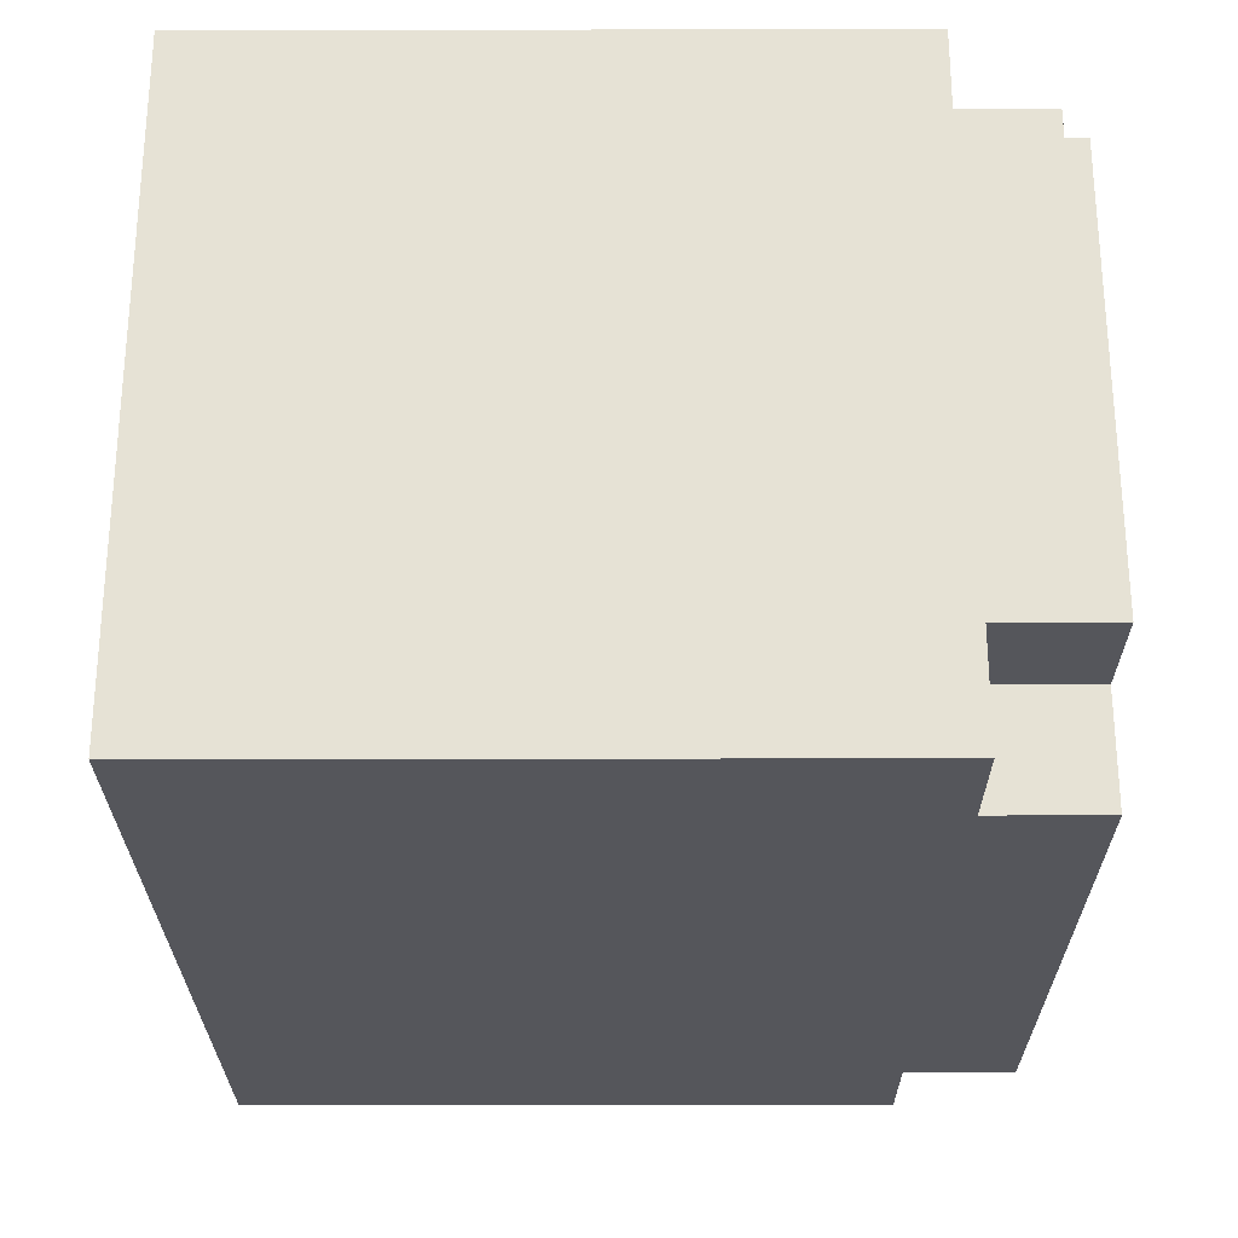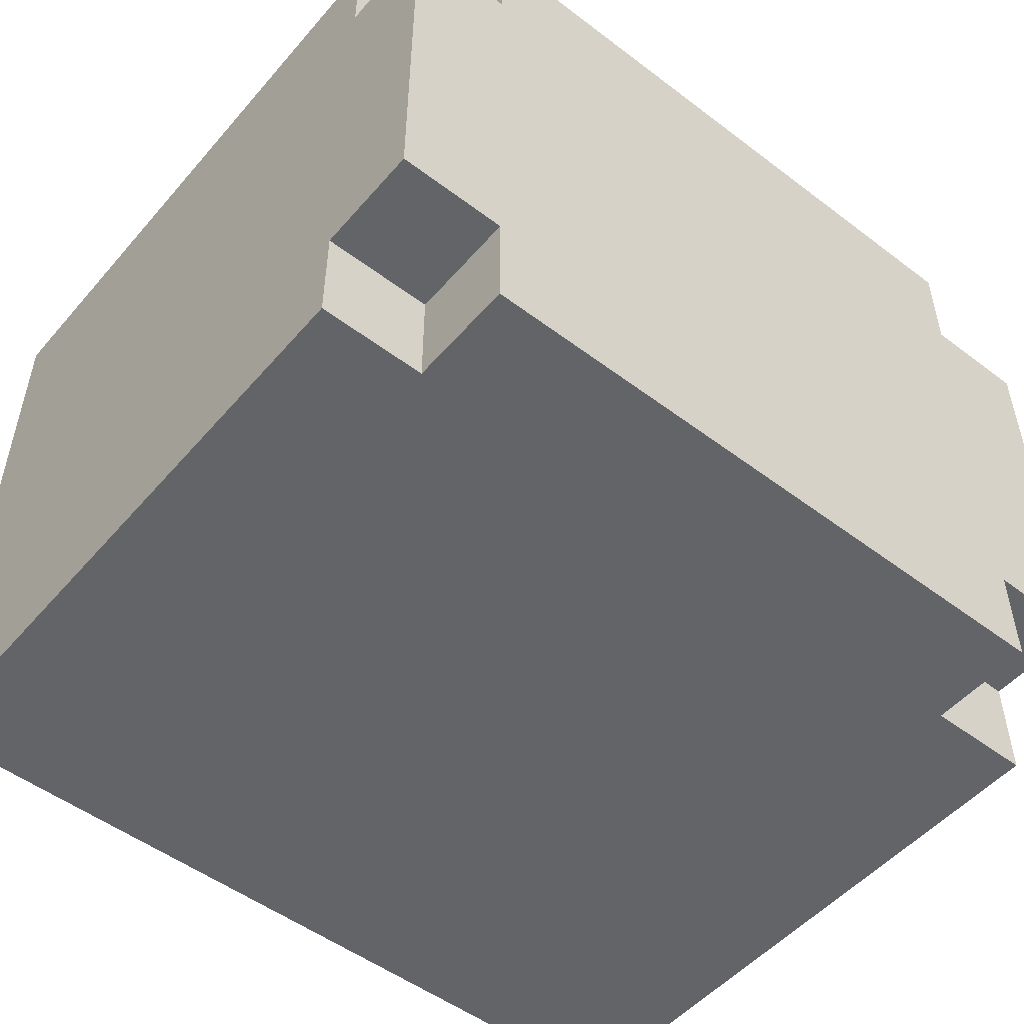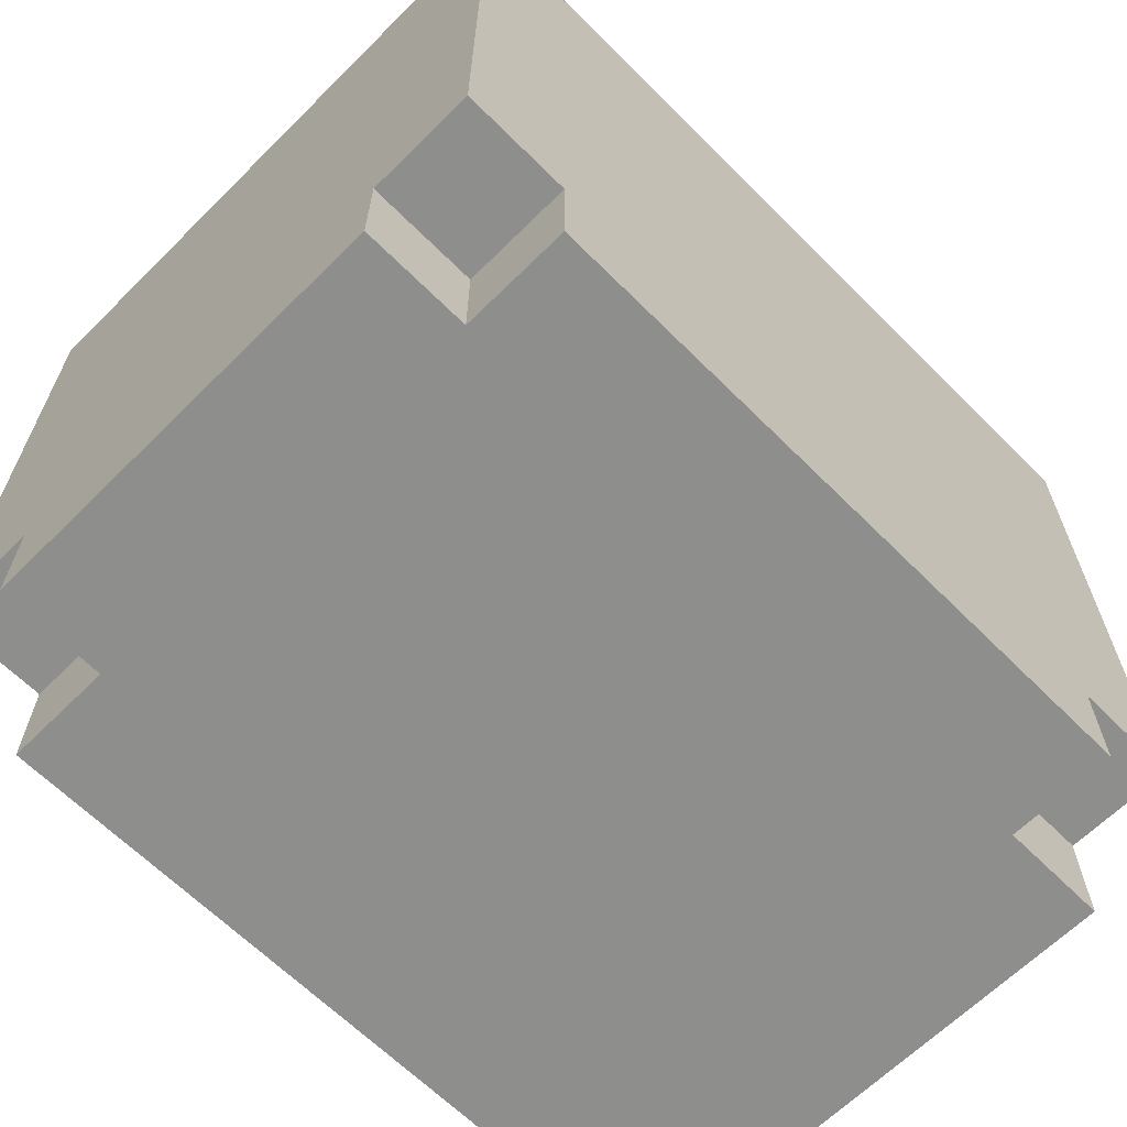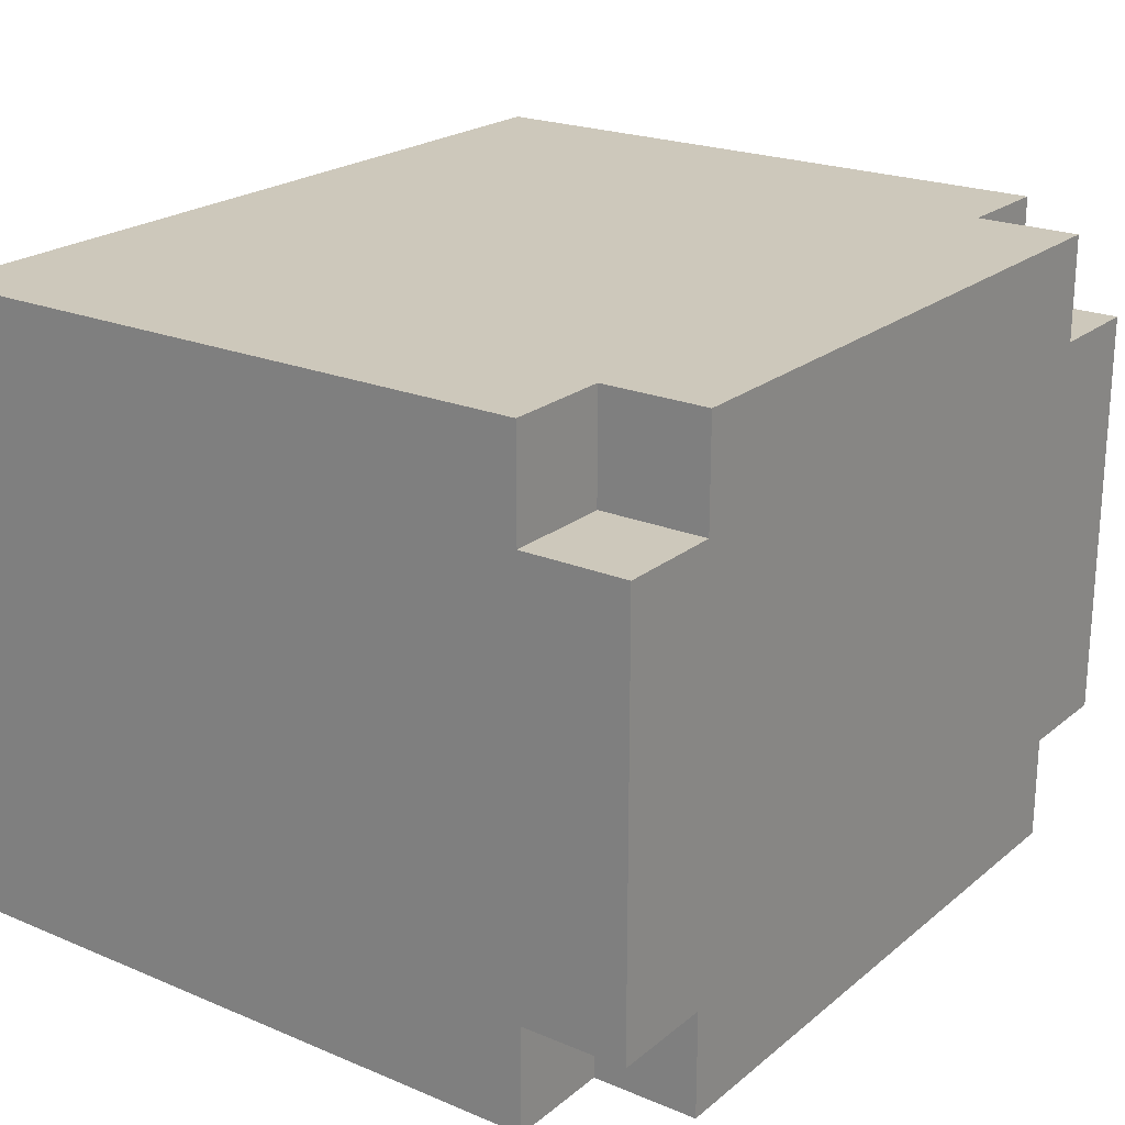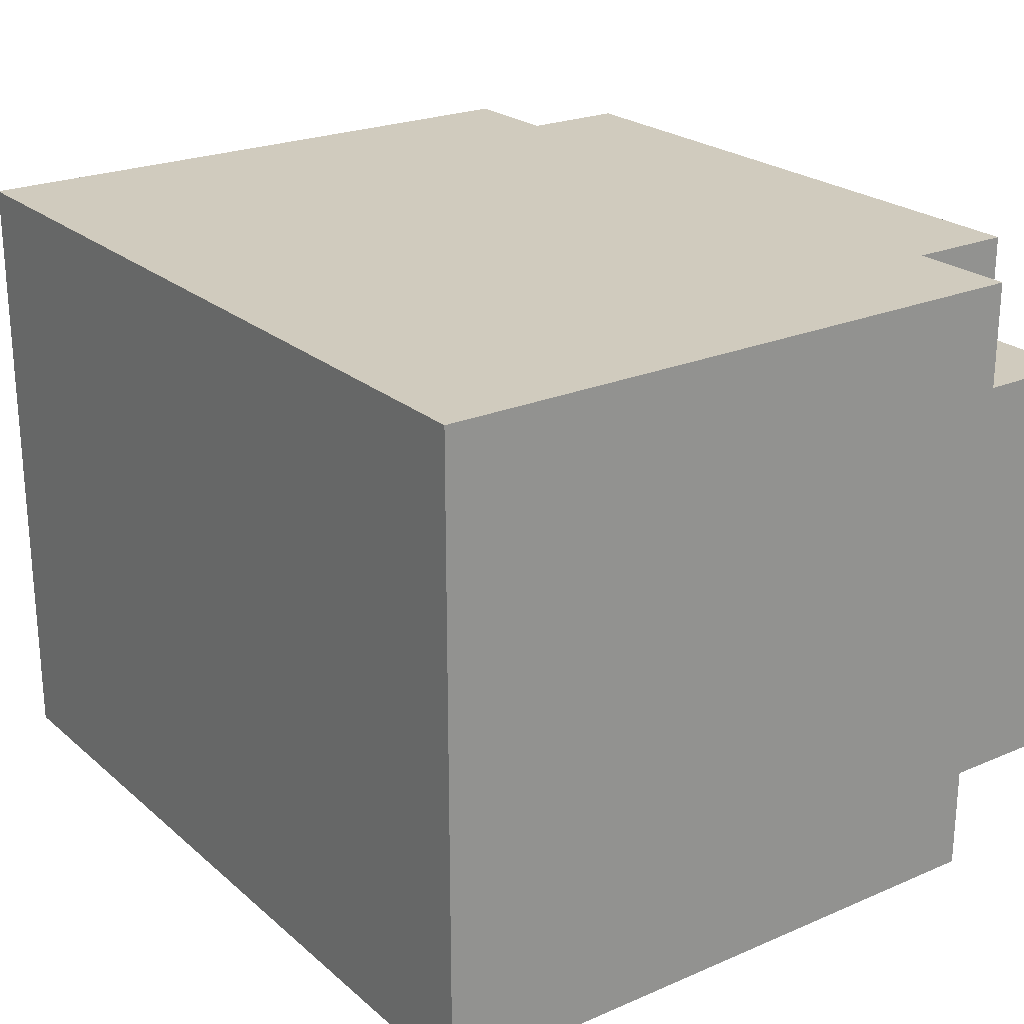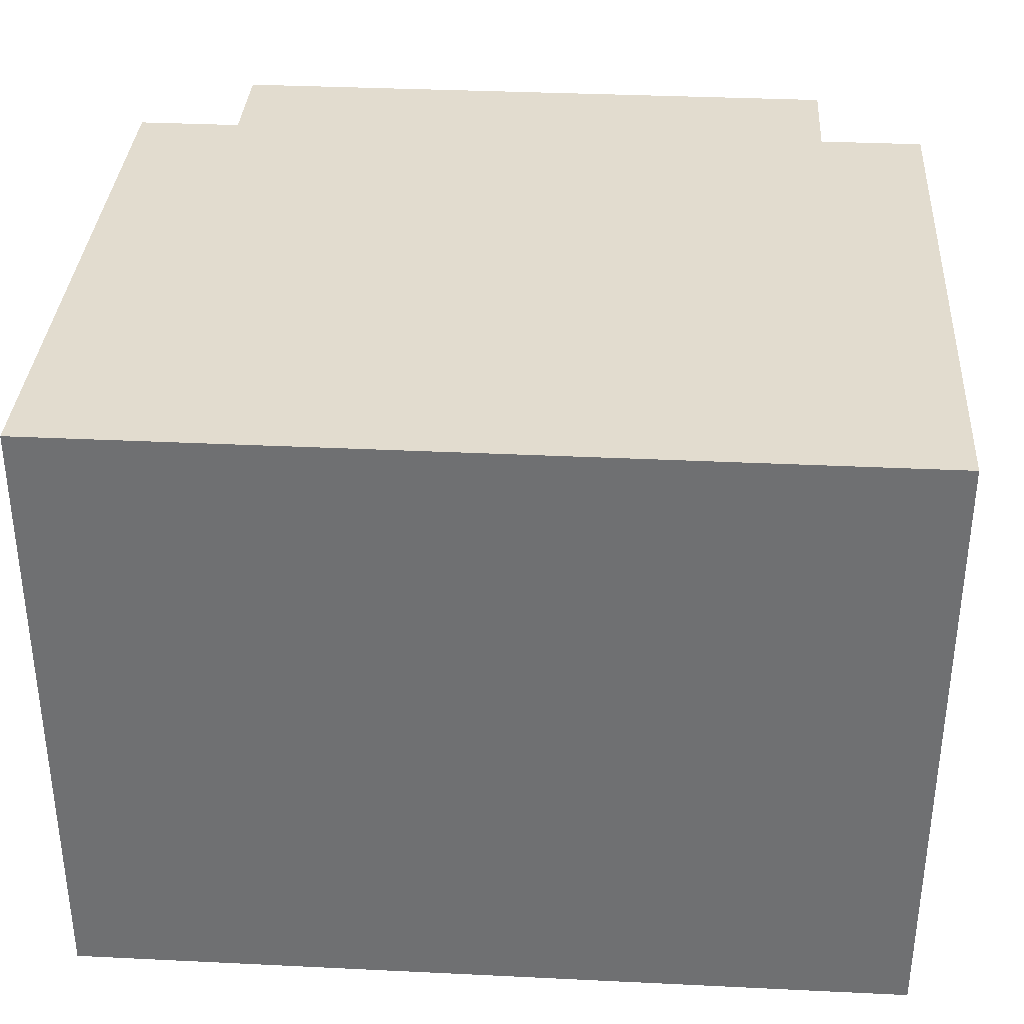
<metadata>
{"format":"obj","ext":"obj","renderer":"f3d","projection":"perspective","resolution":1024,"background":"white","views":[{"elev":-26.2,"azim":-89.8,"up":"+Z"},{"elev":-51.3,"azim":-39.4,"up":"+Z"},{"elev":-64.8,"azim":-45.1,"up":"+Y"},{"elev":22.0,"azim":-54.0,"up":"+Z"},{"elev":23.4,"azim":-125.7,"up":"+Z"},{"elev":34.7,"azim":-176.3,"up":"+Z"}]}
</metadata>
<code>
o
v -0.4 -0.35 0.2
v -0.4 -0.35 -0.2
v -0.4 -0.25 0.3
v -0.4 -0.25 0.2
v -0.4 -0.25 -0.2
v -0.4 -0.25 -0.3
v -0.4 0.35 0.3
v -0.4 0.35 -0.3
v -0.3 -0.35 0.3
v -0.3 -0.35 0.2
v -0.3 -0.35 -0.2
v -0.3 -0.35 -0.3
v -0.3 -0.25 0.3
v -0.3 -0.25 0.2
v -0.3 -0.25 -0.2
v -0.3 -0.25 -0.3
v 0.3 -0.35 0.3
v 0.3 -0.35 0.2
v 0.3 -0.35 -0.2
v 0.3 -0.35 -0.3
v 0.3 -0.25 0.3
v 0.3 -0.25 0.2
v 0.3 -0.25 -0.2
v 0.3 -0.25 -0.3
v 0.4 -0.35 0.2
v 0.4 -0.35 -0.2
v 0.4 -0.25 0.3
v 0.4 -0.25 0.2
v 0.4 -0.25 -0.2
v 0.4 -0.25 -0.3
v 0.4 0.35 0.3
v 0.4 0.35 -0.3
v -0.4 -0.25 0.3
v -0.4 0.35 0.3
v -0.3 -0.35 0.3
v -0.3 -0.25 0.3
v 0.3 -0.35 0.3
v 0.3 -0.25 0.3
v 0.4 -0.25 0.3
v 0.4 0.35 0.3
v -0.4 -0.35 0.2
v -0.4 -0.25 0.2
v -0.3 -0.35 0.2
v -0.3 -0.25 0.2
v 0.3 -0.35 0.2
v 0.3 -0.25 0.2
v 0.4 -0.35 0.2
v 0.4 -0.25 0.2
v -0.4 -0.35 -0.2
v -0.4 -0.25 -0.2
v -0.3 -0.35 -0.2
v -0.3 -0.25 -0.2
v 0.3 -0.35 -0.2
v 0.3 -0.25 -0.2
v 0.4 -0.35 -0.2
v 0.4 -0.25 -0.2
v -0.4 -0.25 -0.3
v -0.4 0.35 -0.3
v -0.3 -0.35 -0.3
v -0.3 -0.25 -0.3
v 0.3 -0.35 -0.3
v 0.3 -0.25 -0.3
v 0.4 -0.25 -0.3
v 0.4 0.35 -0.3
v -0.3 -0.35 0.3
v 0.3 -0.35 0.3
v -0.4 -0.35 0.2
v -0.3 -0.35 0.2
v 0.3 -0.35 0.2
v 0.4 -0.35 0.2
v -0.4 -0.35 -0.2
v -0.3 -0.35 -0.2
v 0.3 -0.35 -0.2
v 0.4 -0.35 -0.2
v -0.3 -0.35 -0.3
v 0.3 -0.35 -0.3
v -0.4 -0.25 0.3
v -0.3 -0.25 0.3
v 0.3 -0.25 0.3
v 0.4 -0.25 0.3
v -0.4 -0.25 0.2
v -0.3 -0.25 0.2
v 0.3 -0.25 0.2
v 0.4 -0.25 0.2
v -0.4 -0.25 -0.2
v -0.3 -0.25 -0.2
v 0.3 -0.25 -0.2
v 0.4 -0.25 -0.2
v -0.4 -0.25 -0.3
v -0.3 -0.25 -0.3
v 0.3 -0.25 -0.3
v 0.4 -0.25 -0.3
v -0.4 0.35 0.3
v 0.4 0.35 0.3
v -0.4 0.35 -0.3
v 0.4 0.35 -0.3
f 4 2 1
f 5 2 4
f 7 4 3
f 7 6 5
f 7 5 4
f 8 6 7
f 13 10 9
f 14 10 13
f 15 12 11
f 16 12 15
f 17 18 21
f 21 18 22
f 19 20 23
f 23 20 24
f 25 26 28
f 28 26 29
f 27 28 31
f 29 30 31
f 28 29 31
f 31 30 32
f 36 34 33
f 37 36 35
f 38 34 36
f 38 36 37
f 39 34 38
f 40 34 39
f 43 42 41
f 44 42 43
f 47 46 45
f 48 46 47
f 49 50 51
f 51 50 52
f 53 54 55
f 55 54 56
f 57 58 60
f 59 60 61
f 60 58 62
f 61 60 62
f 62 58 63
f 63 58 64
f 68 66 65
f 69 66 68
f 71 68 67
f 71 70 69
f 71 69 68
f 72 70 71
f 73 70 72
f 74 70 73
f 75 73 72
f 76 73 75
f 81 78 77
f 82 78 81
f 83 80 79
f 84 80 83
f 89 86 85
f 90 86 89
f 91 88 87
f 92 88 91
f 93 94 95
f 95 94 96

</code>
